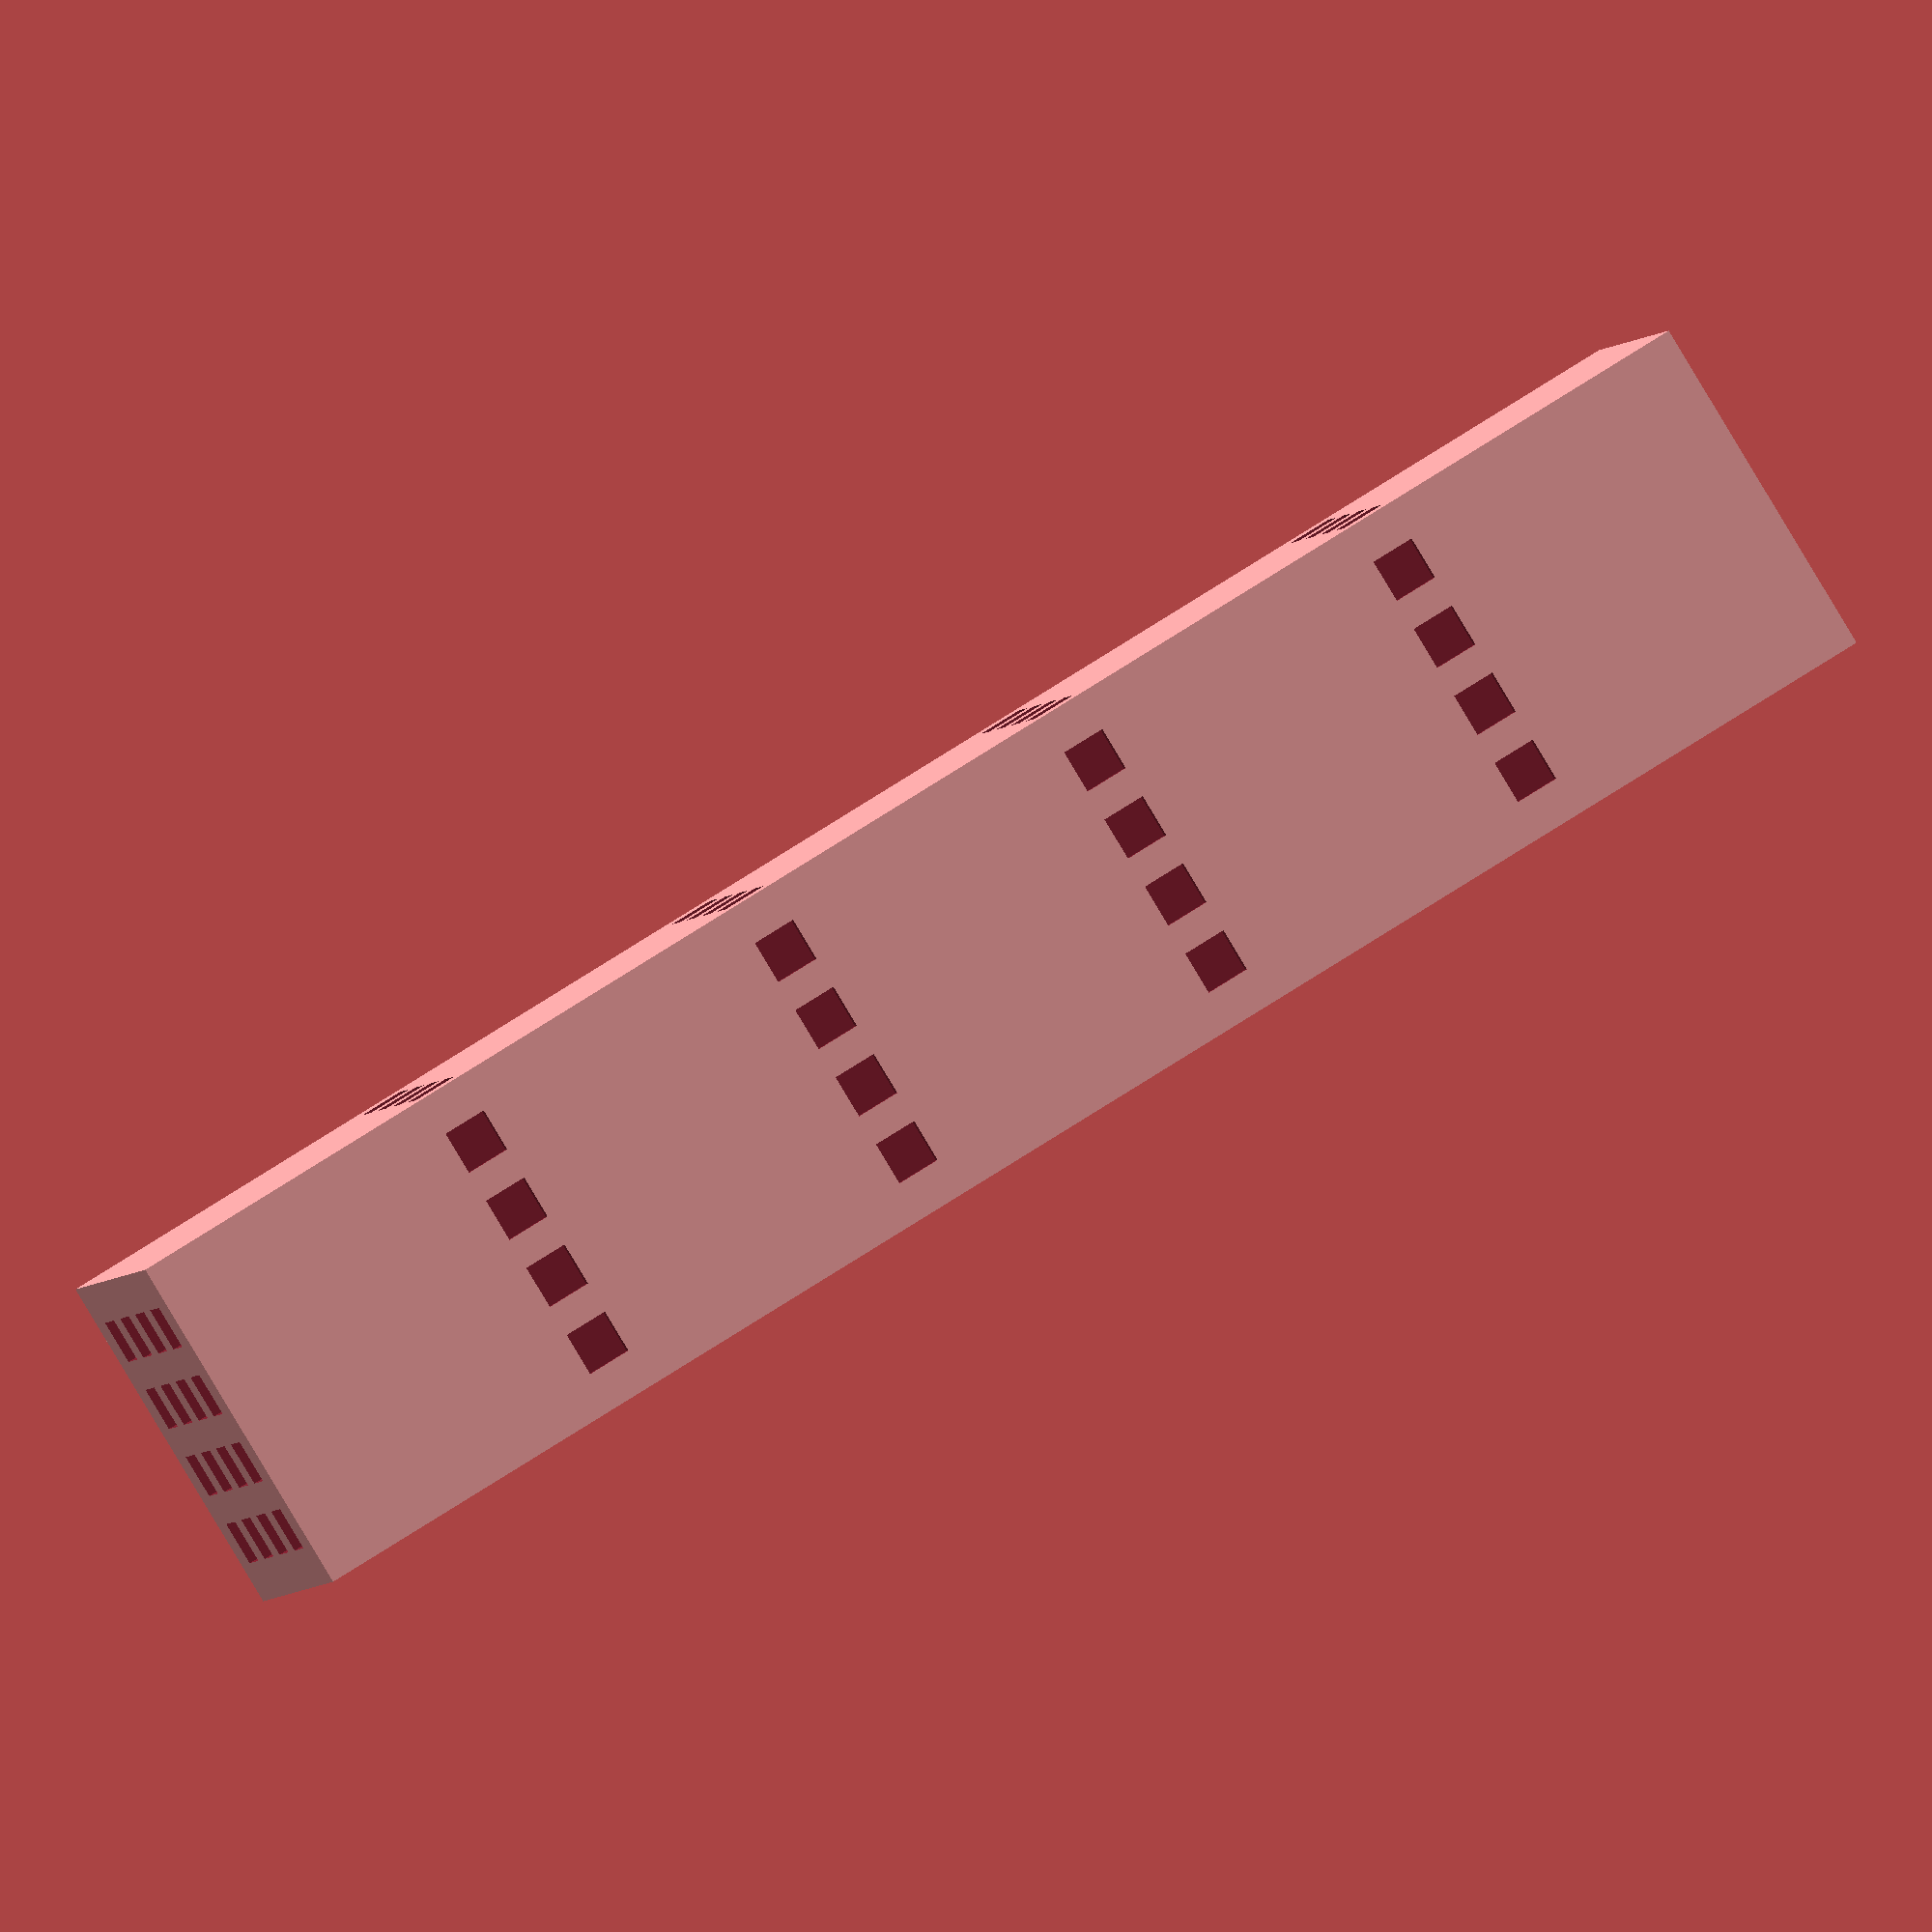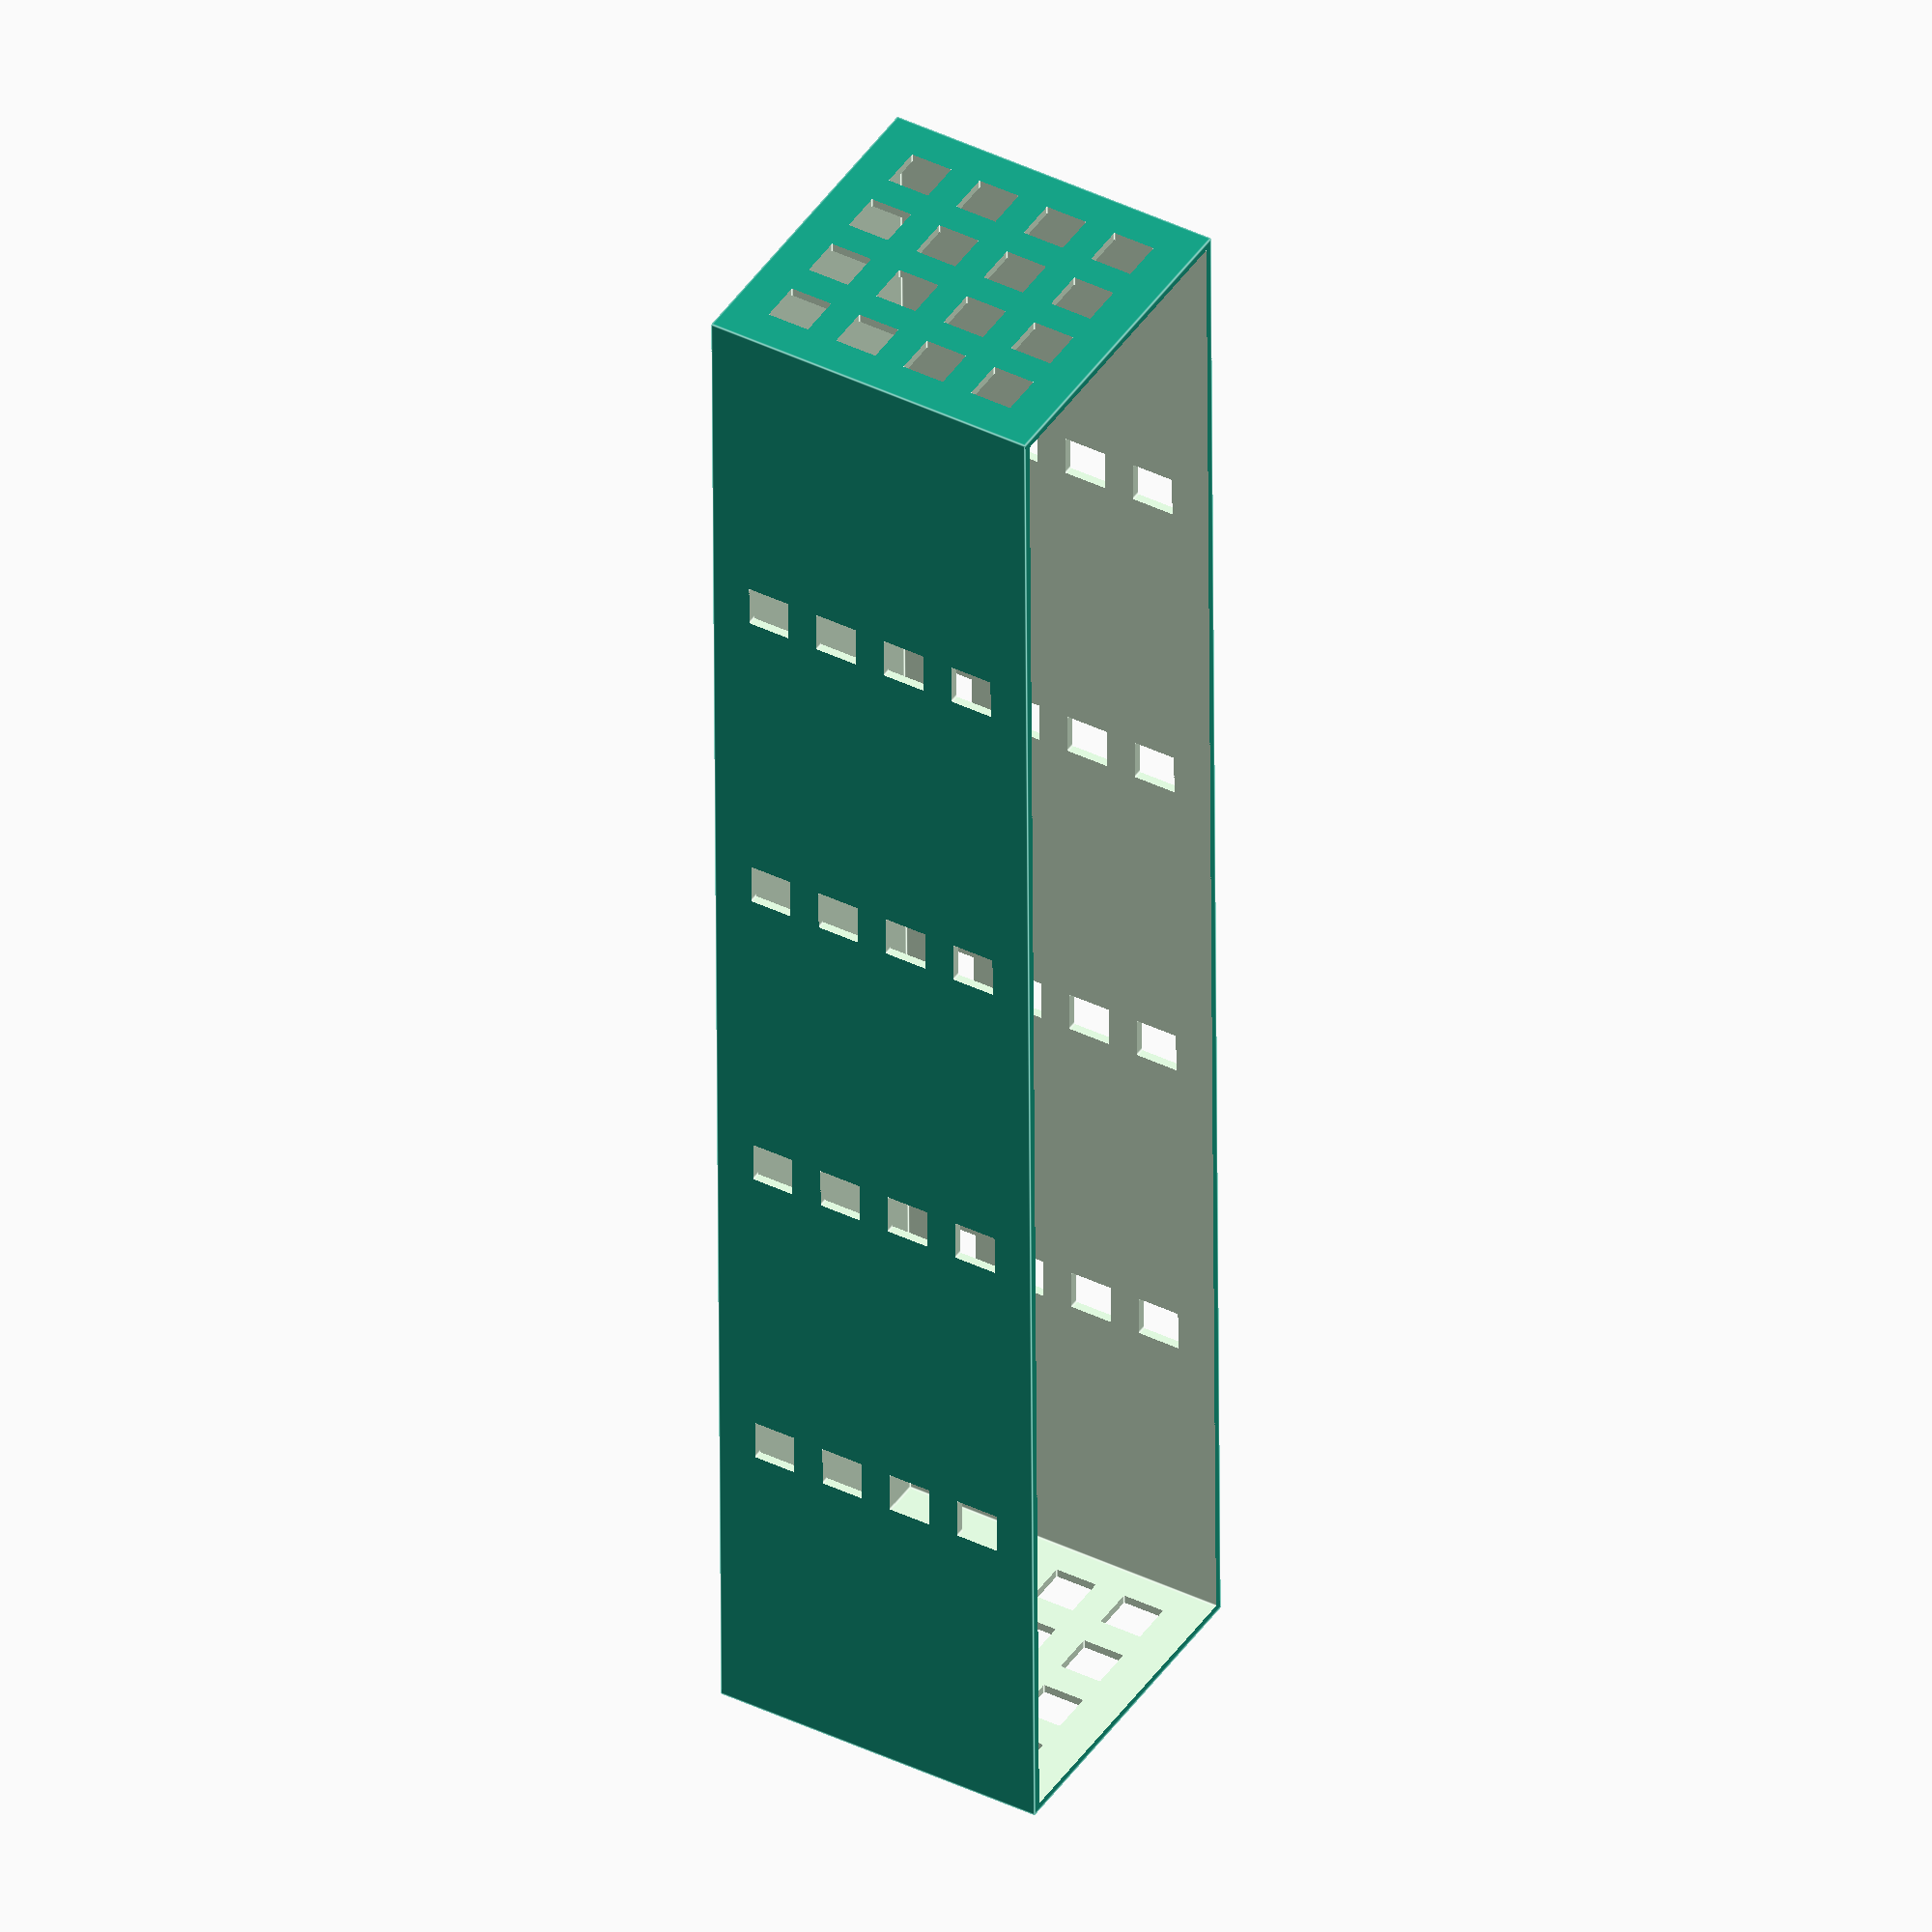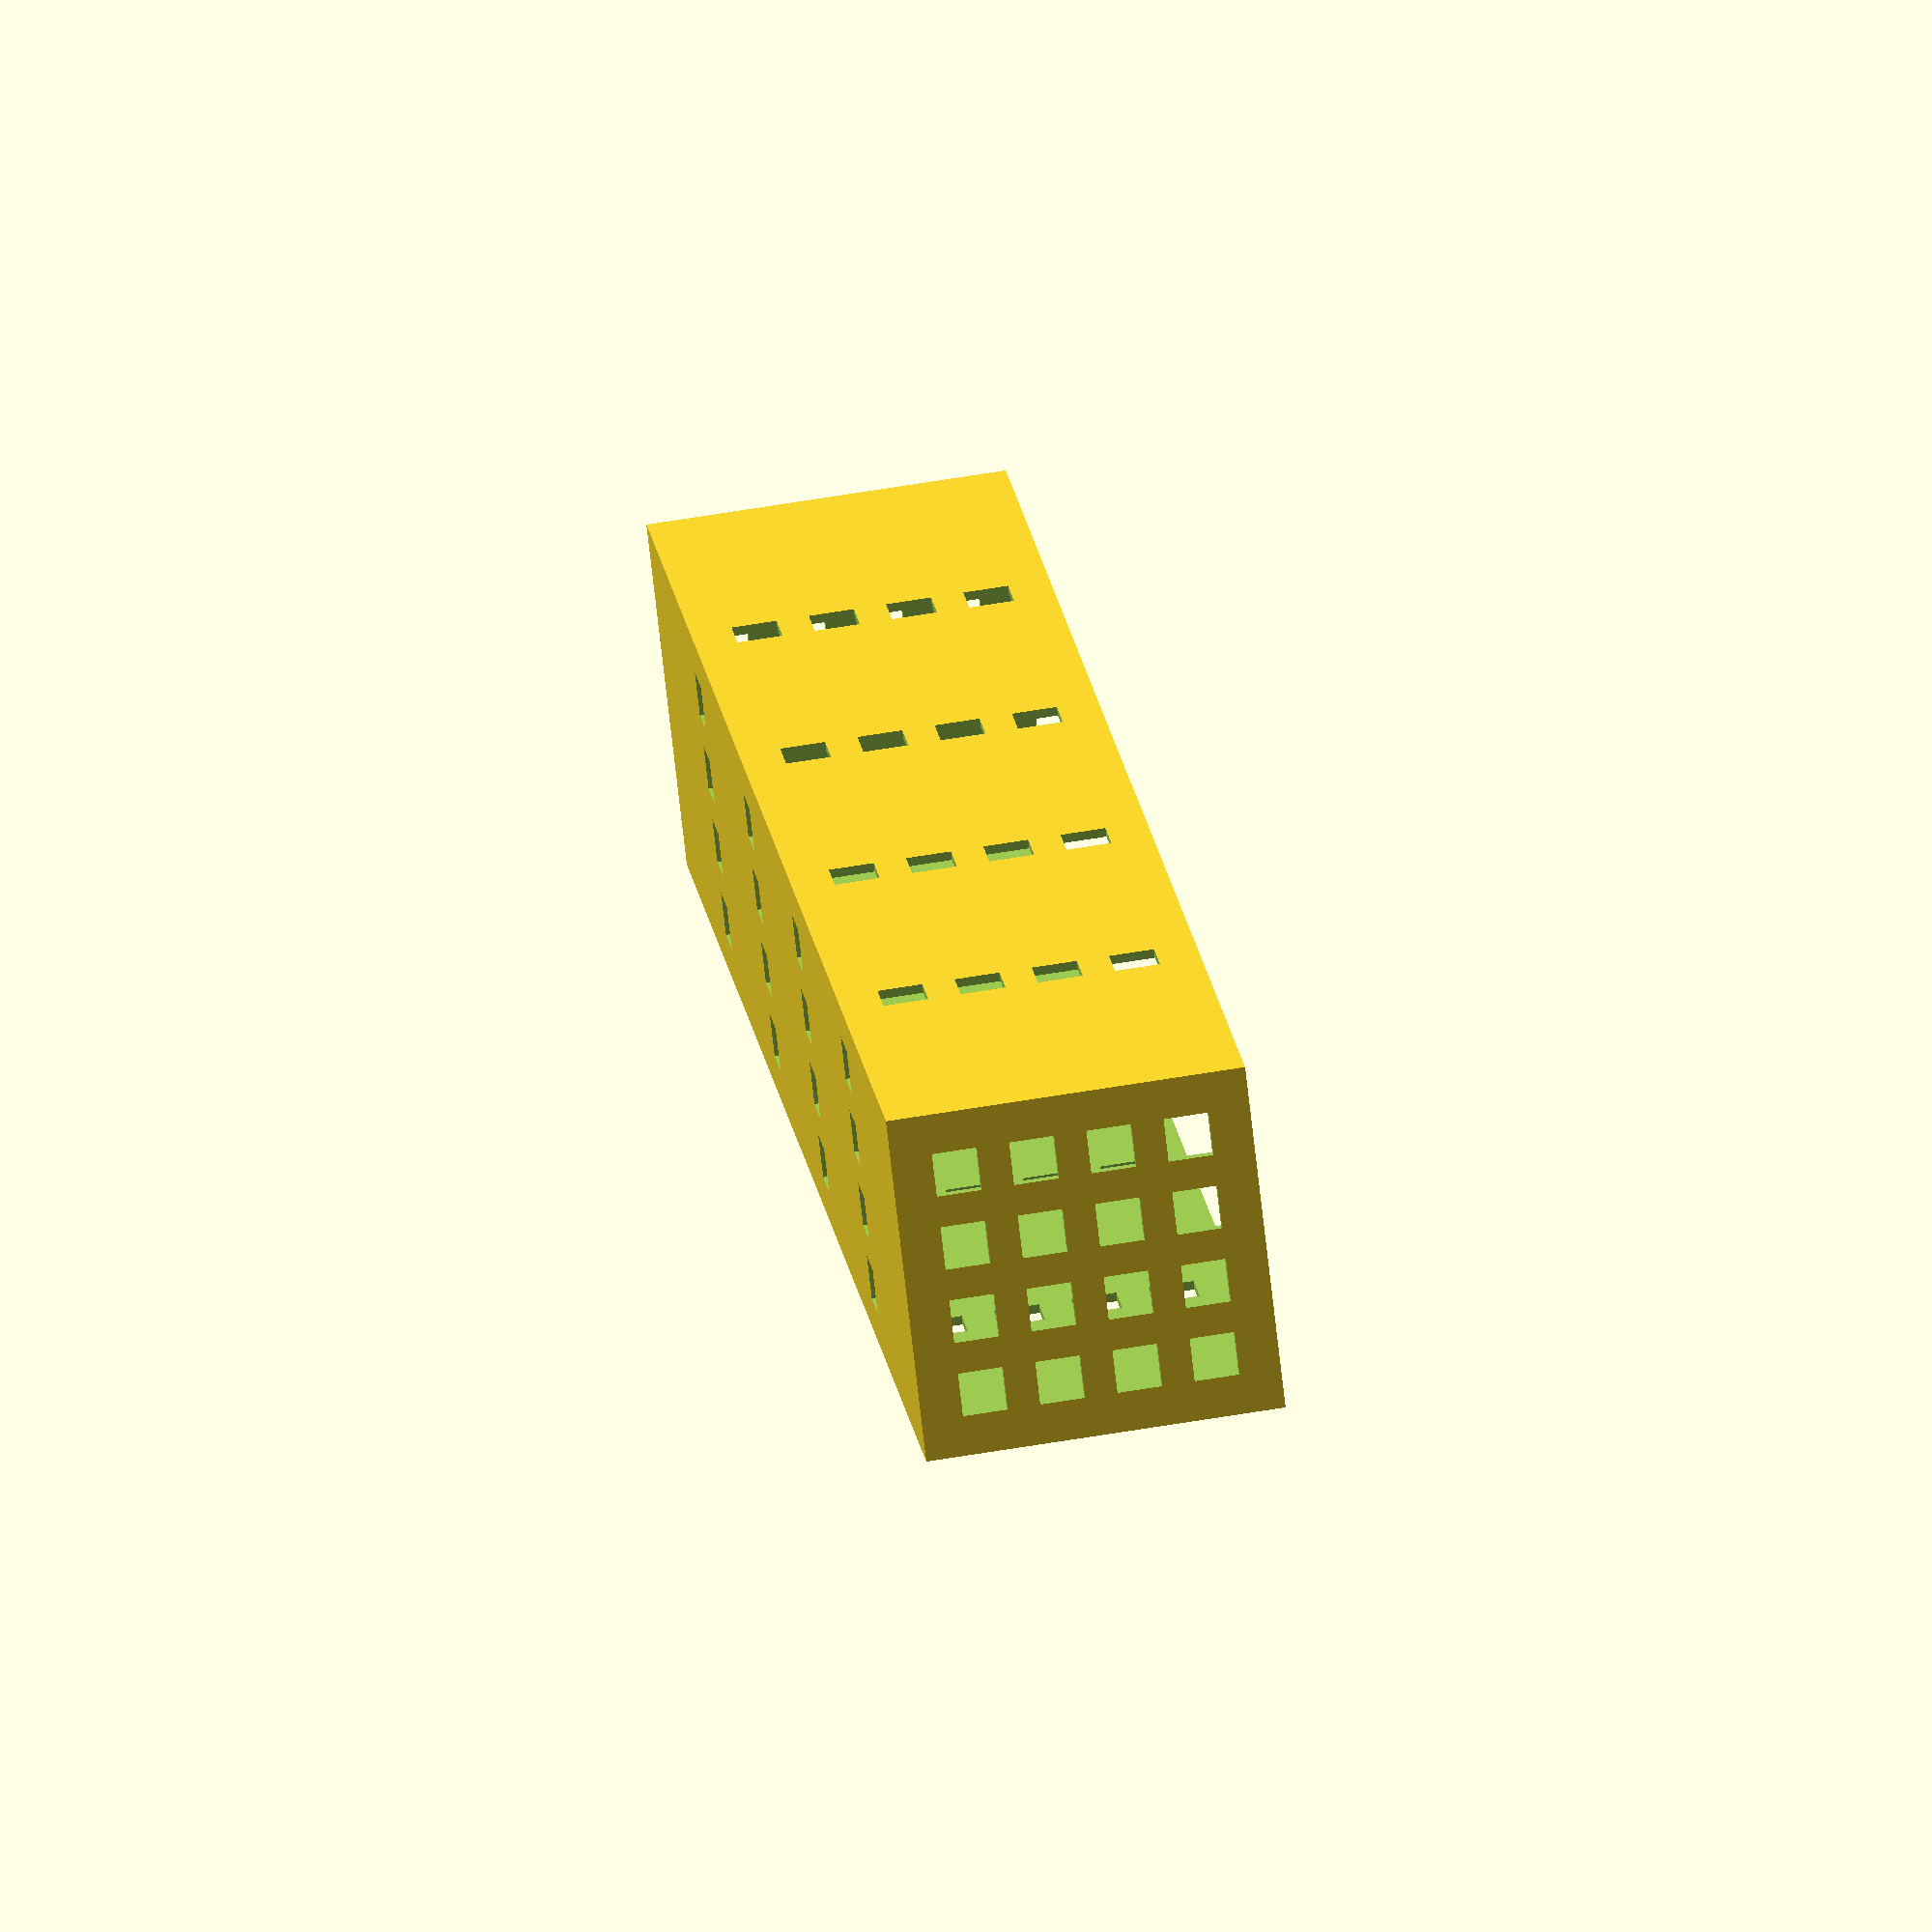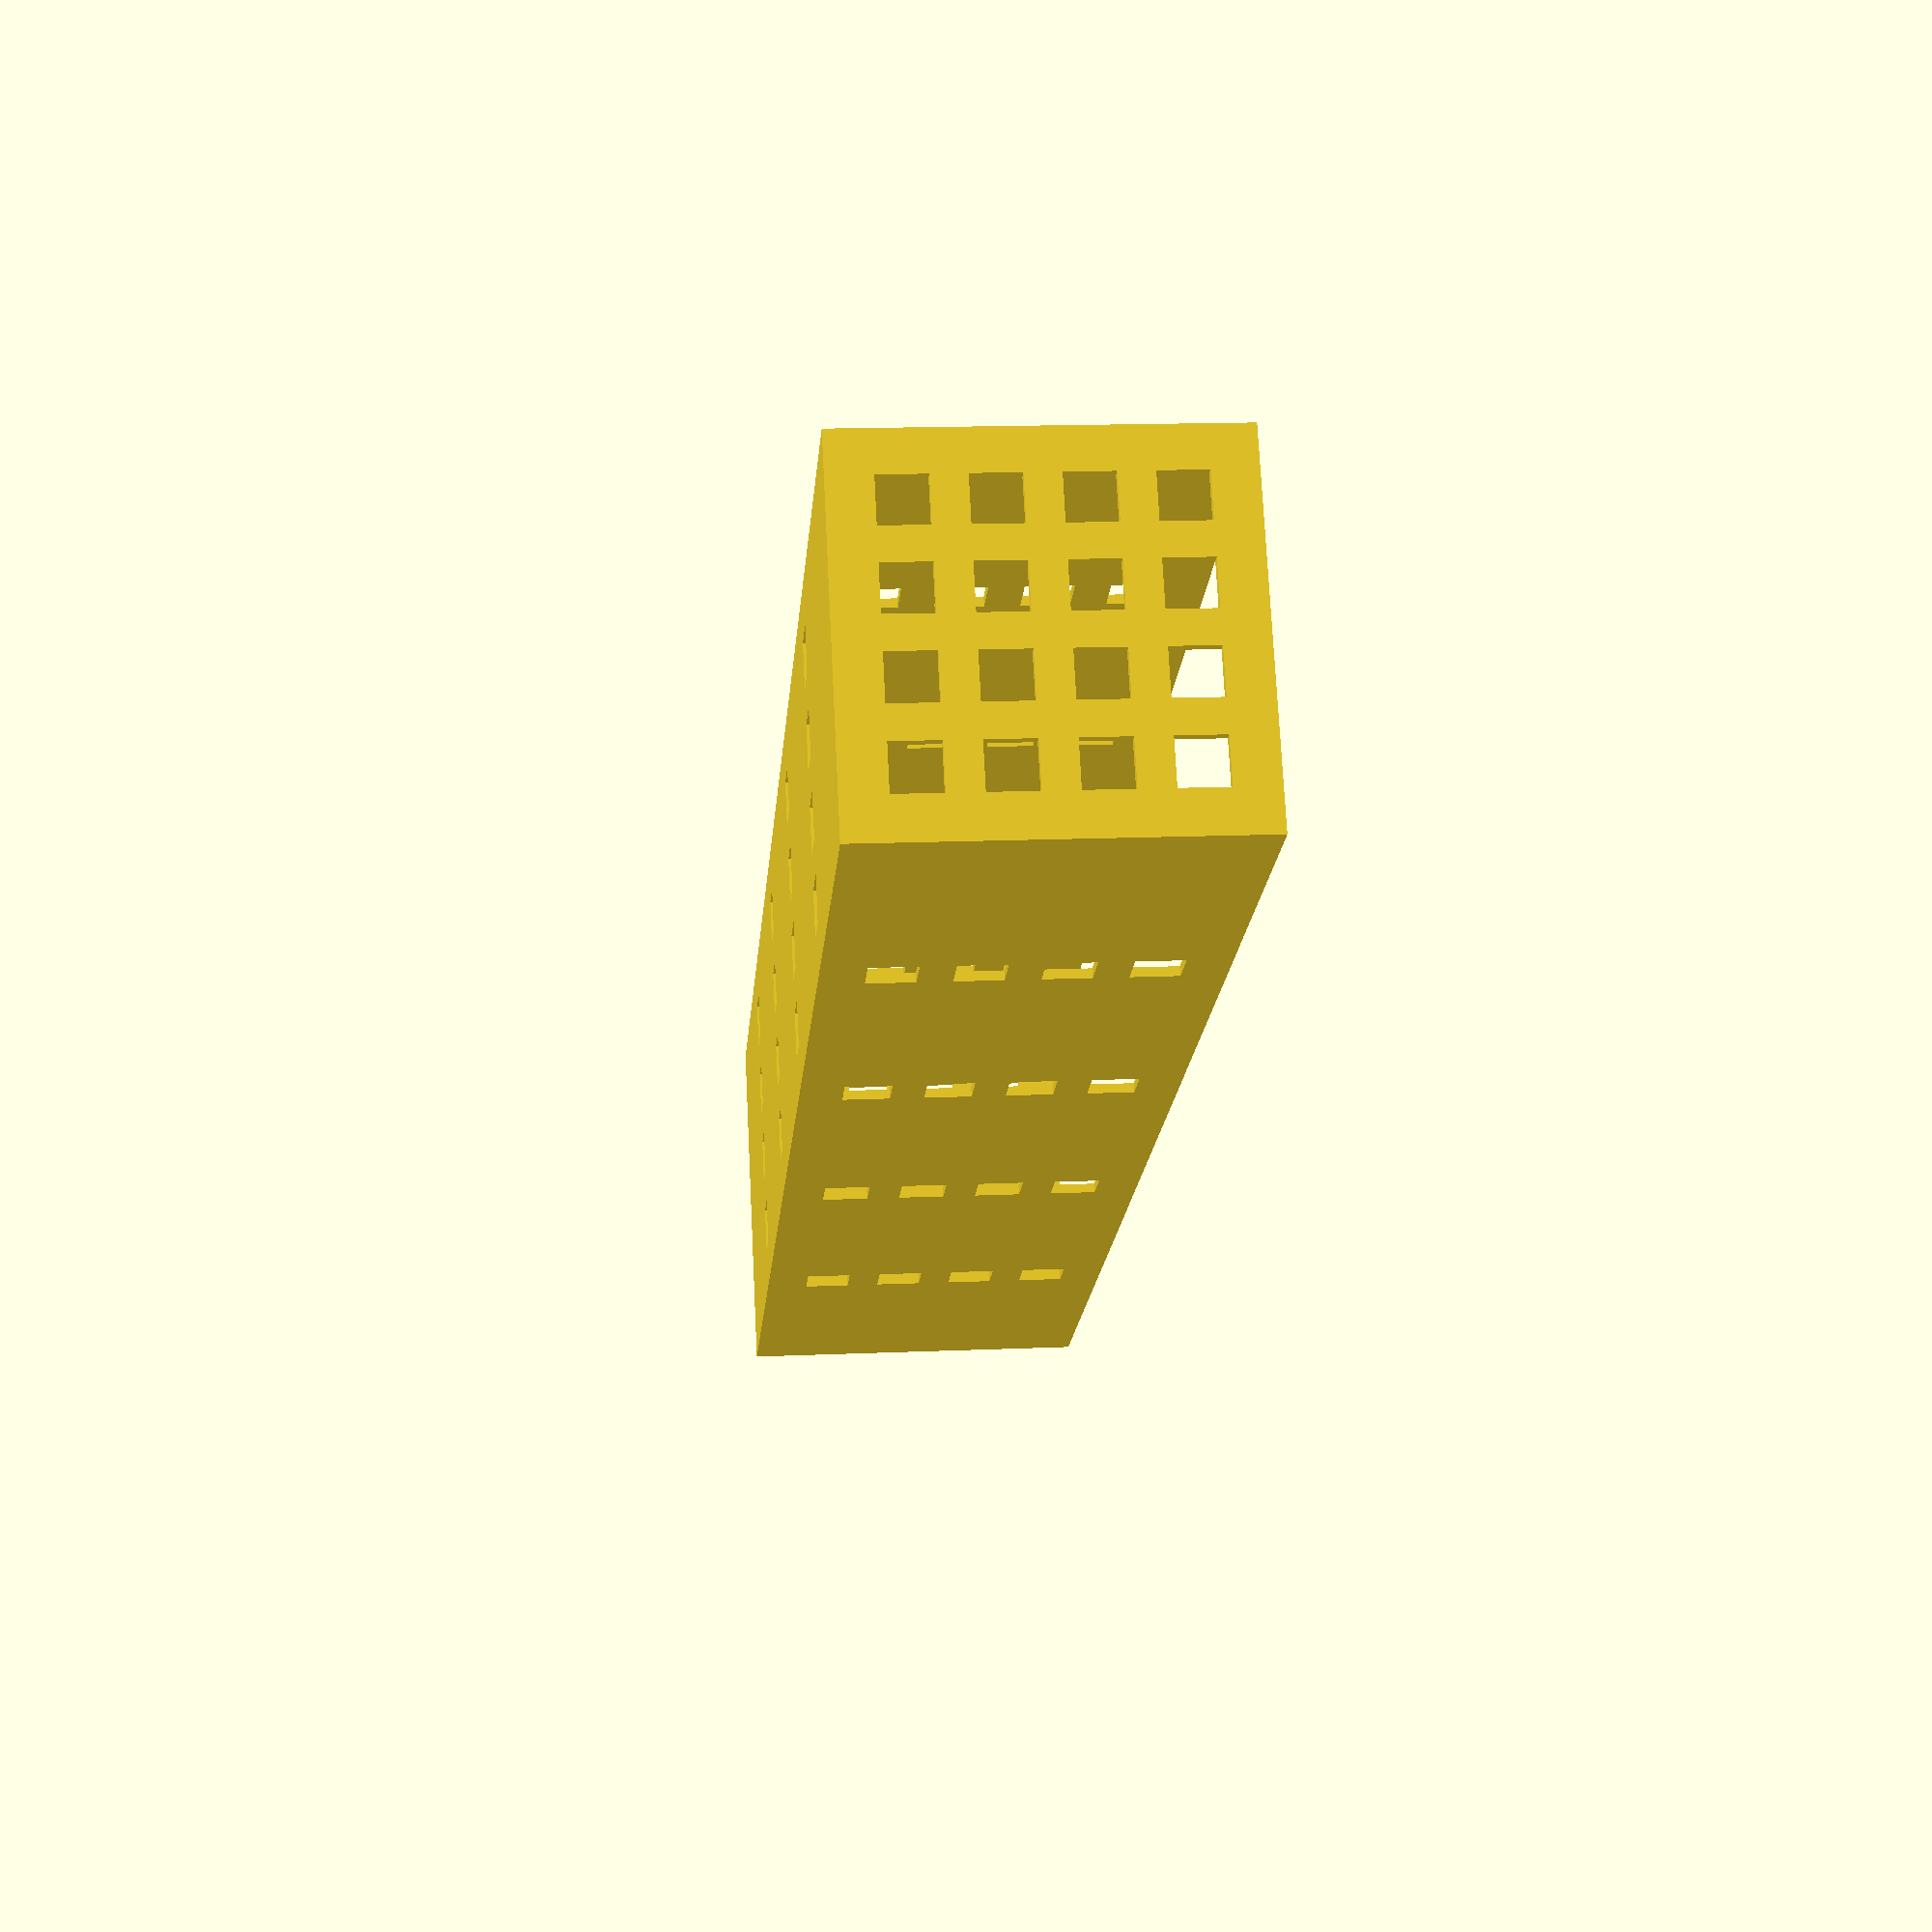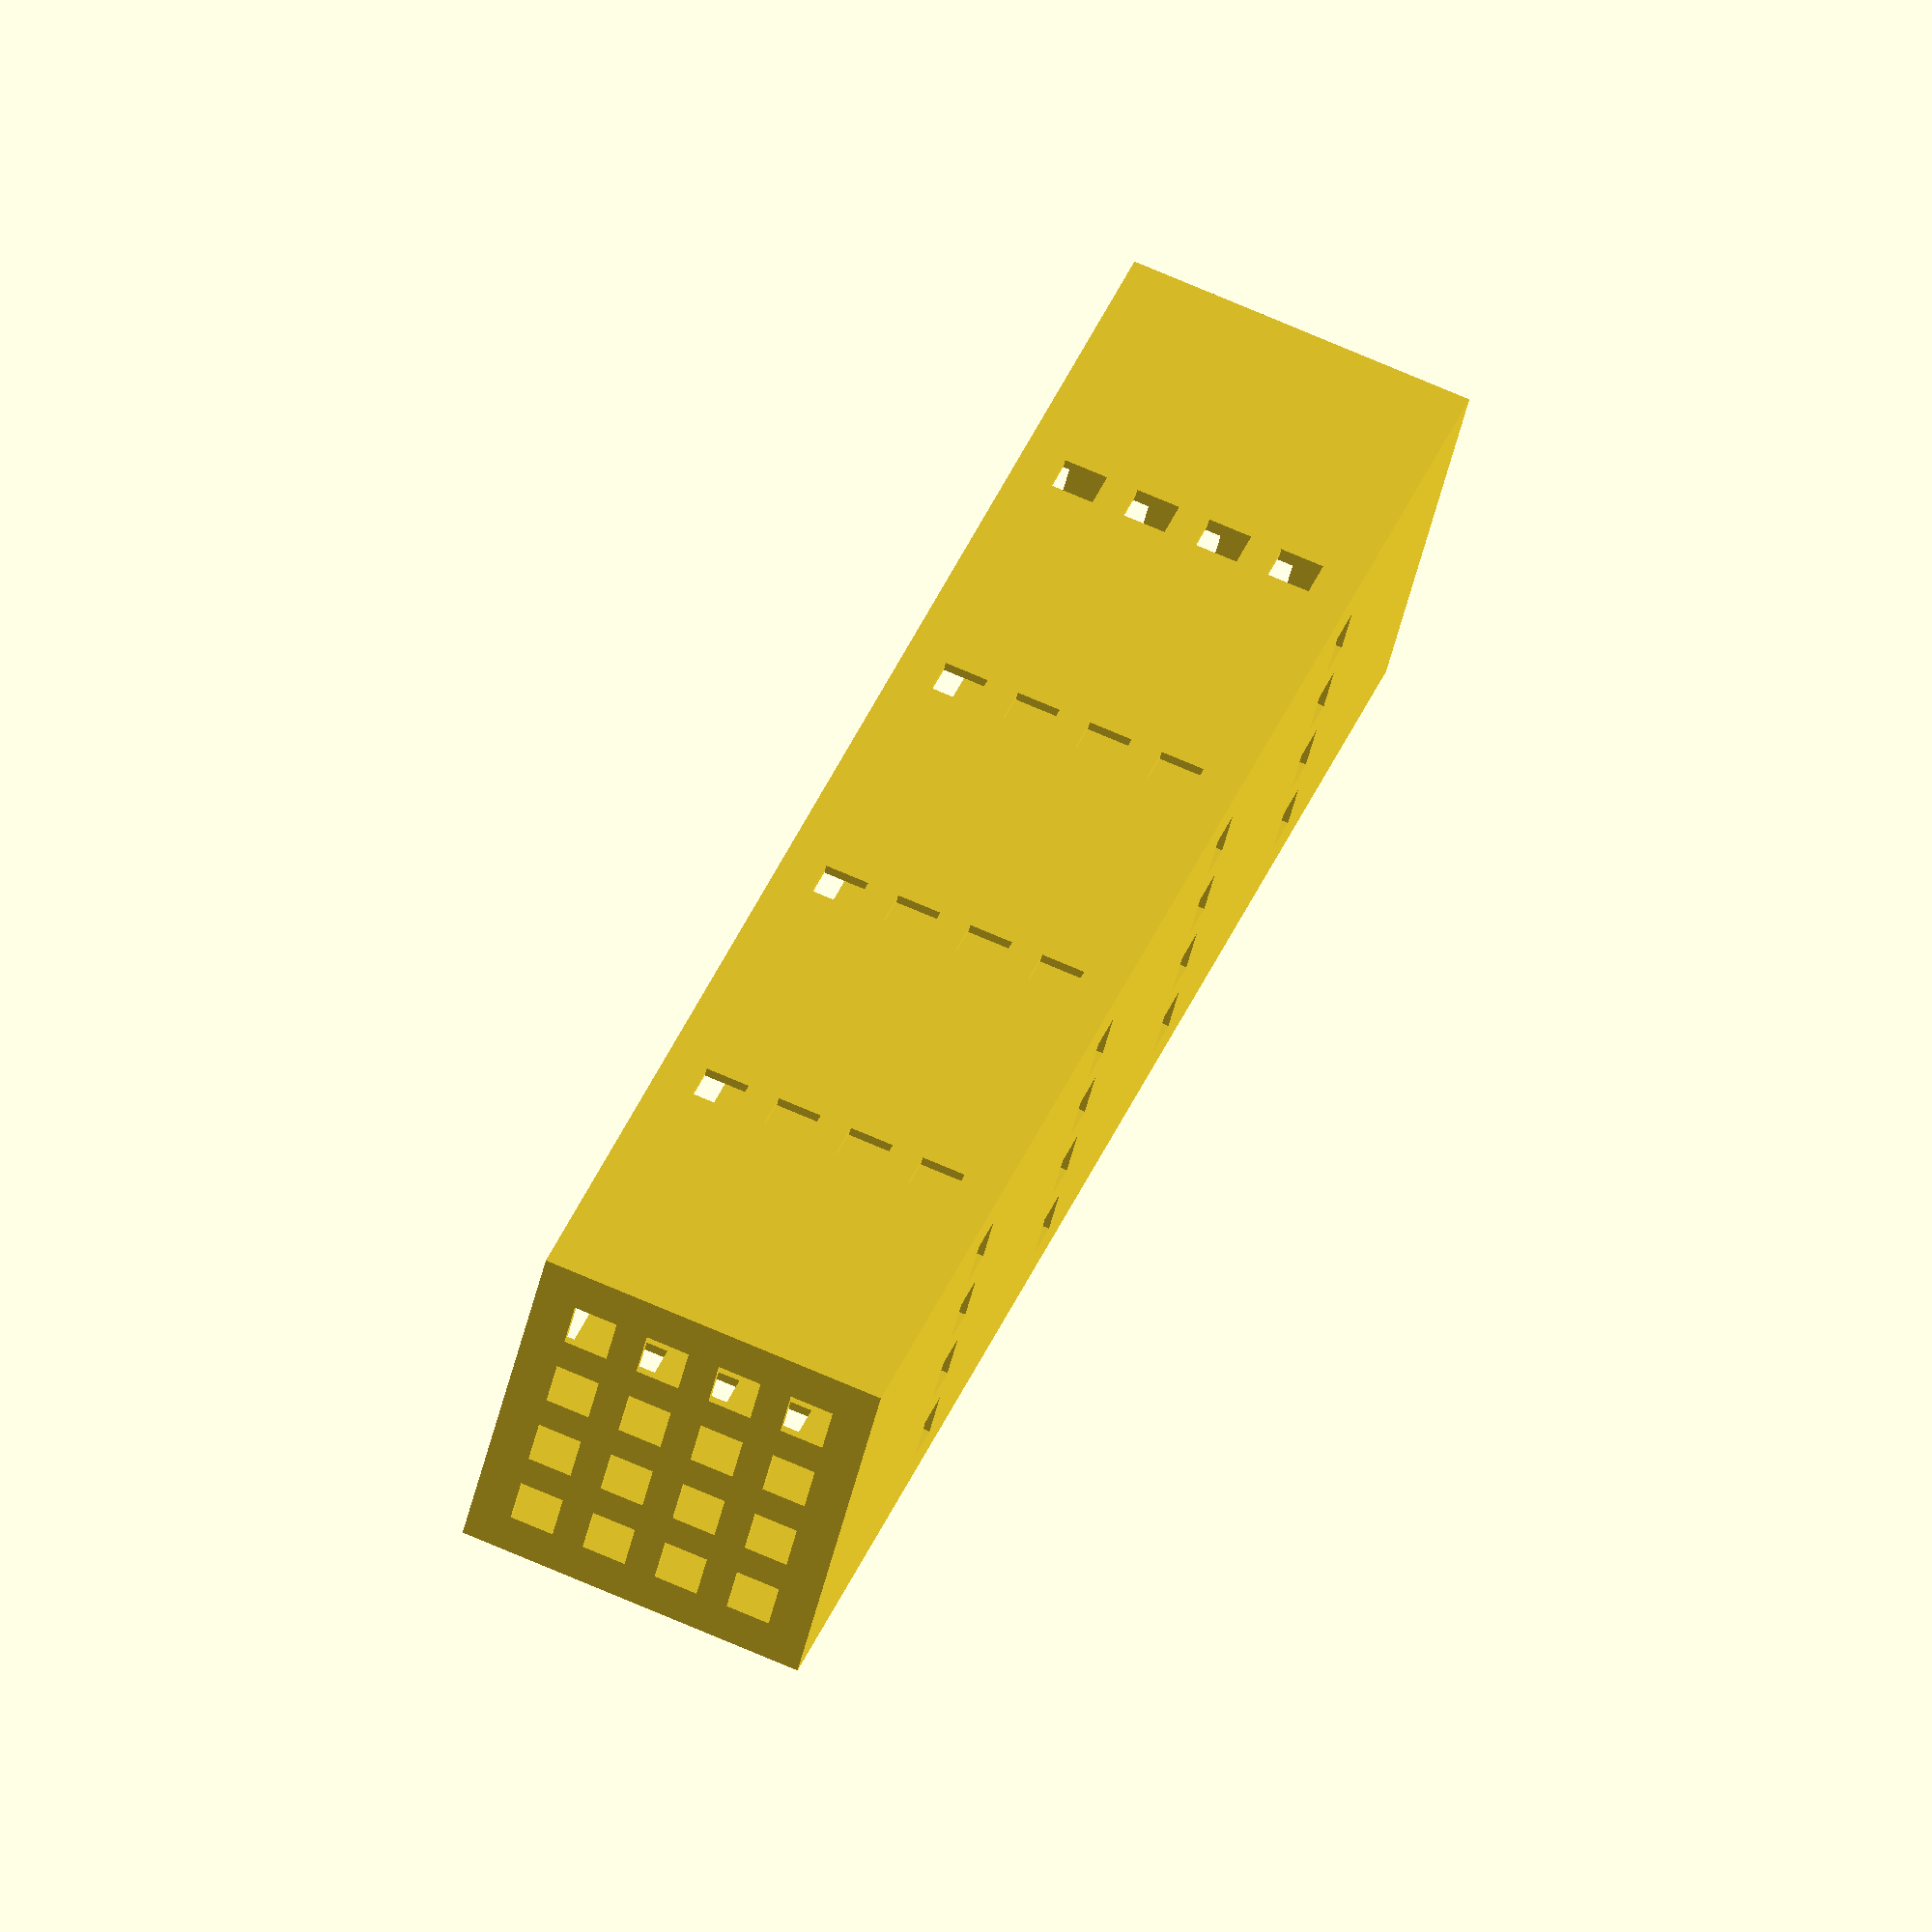
<openscad>
// Main solid dimensions
CubeWidth=80;
CubeDepth=400;
CubeHeight=80;
BorderWidth=2;

// Choose on which faces you want the holes. 1 for YES and 0 for NO
HolesFront=1;
HolesLateral=1;
HolesBottom=1;

// Holes in the main solid
HoleWidth=10;
HoleHeight=10;
HorizontalHoleNumber=4;
VerticalHoleNumber=4;

// Calculates space among holes
WidthSpace=((CubeWidth - BorderWidth * 2) - (HoleWidth * HorizontalHoleNumber)) /(HorizontalHoleNumber + 1) ;
DepthSpace=((CubeDepth - BorderWidth * 2) - (HoleWidth * HorizontalHoleNumber)) /(HorizontalHoleNumber + 1) ;
HeightSpace=((CubeHeight - BorderWidth * 2) - (HoleHeight * VerticalHoleNumber)) / (VerticalHoleNumber + 1);


echo("");
echo("");
echo (DepthSpace);
echo("");
echo("");

// Draw the solid
difference () {

	// Draw main solid
	cube ([CubeWidth, CubeDepth, CubeHeight]);
	// Empty main solid with a smaller inner solid
	translate ([BorderWidth, BorderWidth, BorderWidth])
	cube ([CubeWidth-2*BorderWidth, CubeDepth-2*BorderWidth, CubeHeight*1.5]);

	// Front and back holes
	if (HolesFront==1){
		for (z = [0 : VerticalHoleNumber - 1])
		{
		for (x = [0 : HorizontalHoleNumber -1 ])
		{
		translate ([BorderWidth + WidthSpace + (HoleWidth + WidthSpace) * x , -10, BorderWidth +  HeightSpace + (HoleHeight + HeightSpace) * z])
		cube ([HoleWidth, CubeDepth * 1.4, HoleHeight]);
		}
		}
	}
	
	// Lateral holes
	if (HolesLateral==1) {
		rotate ([0,0,90])
		translate ([0, -CubeWidth * 1.2, 0])
		for (z = [0 : VerticalHoleNumber - 1])
		{
		for (x = [0 : HorizontalHoleNumber -1 ])
		{
		translate ([BorderWidth + DepthSpace + (HoleWidth + DepthSpace) * x, -10, BorderWidth +  HeightSpace + (HoleHeight + HeightSpace) * z])
		cube ([HoleWidth, CubeWidth * 1.4, HoleHeight]);
		}
		}
	}

	// Bottom holes
	if (HolesBottom==1){
		rotate ([-90,0,0])
		translate ([0, -CubeWidth * 1.2, 0])
		for (z = [0 : HorizontalHoleNumber - 1])
		{
		for (x = [0 : HorizontalHoleNumber -1 ])
		{
		translate ([BorderWidth + WidthSpace + (HoleWidth + WidthSpace) * x , -10, BorderWidth +  DepthSpace + (HoleHeight + DepthSpace) * z])
		cube ([HoleWidth, CubeWidth * 1.4, HoleHeight]);
		}
		}
	}

}
</openscad>
<views>
elev=86.4 azim=282.9 roll=211.0 proj=o view=wireframe
elev=319.2 azim=359.4 roll=300.7 proj=o view=edges
elev=120.1 azim=310.2 roll=279.9 proj=o view=wireframe
elev=165.0 azim=122.6 roll=275.3 proj=p view=wireframe
elev=107.0 azim=54.7 roll=66.7 proj=o view=solid
</views>
